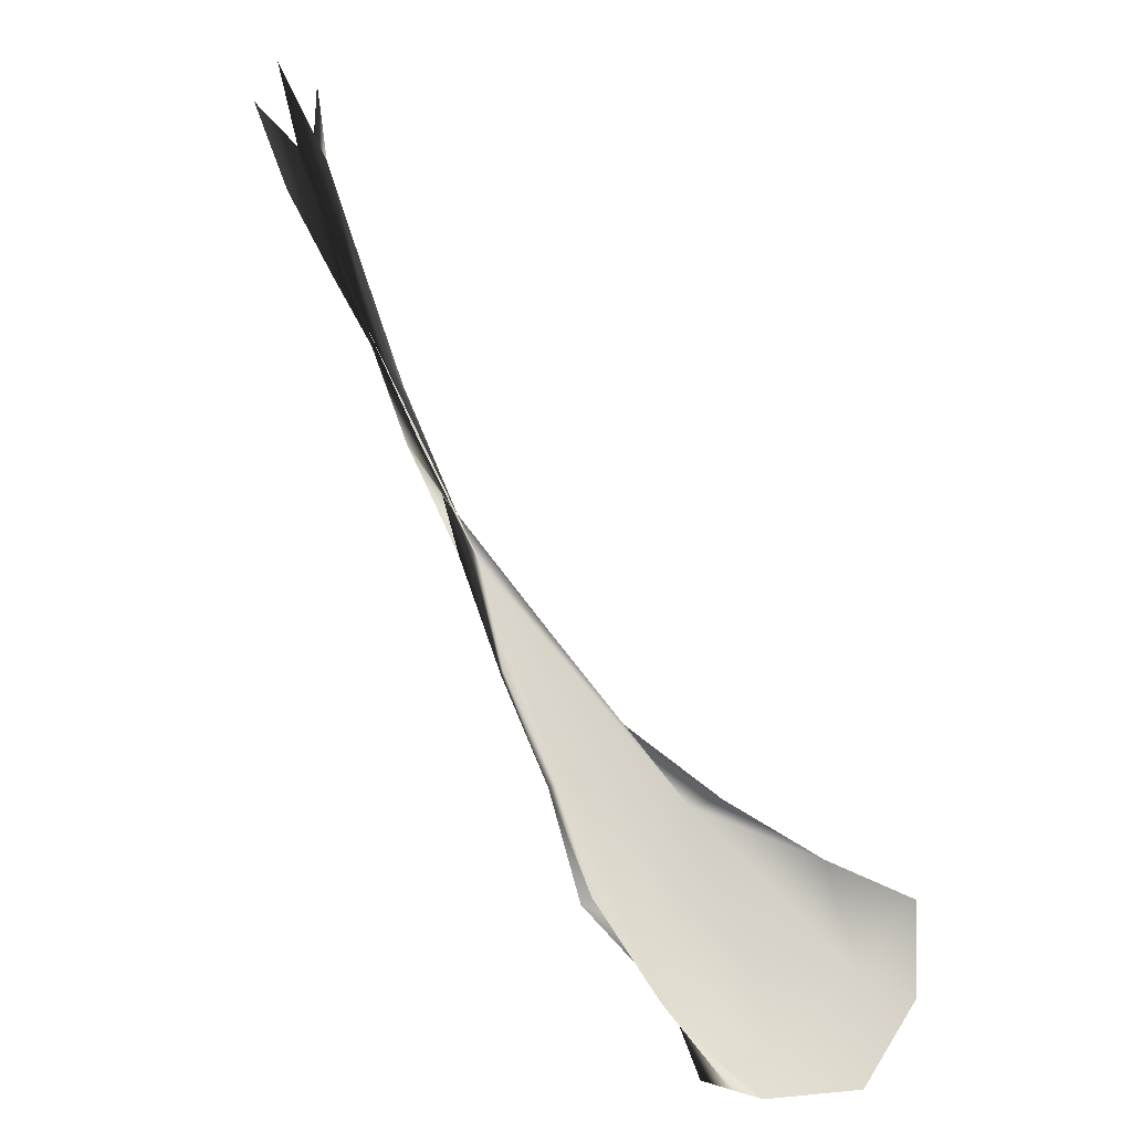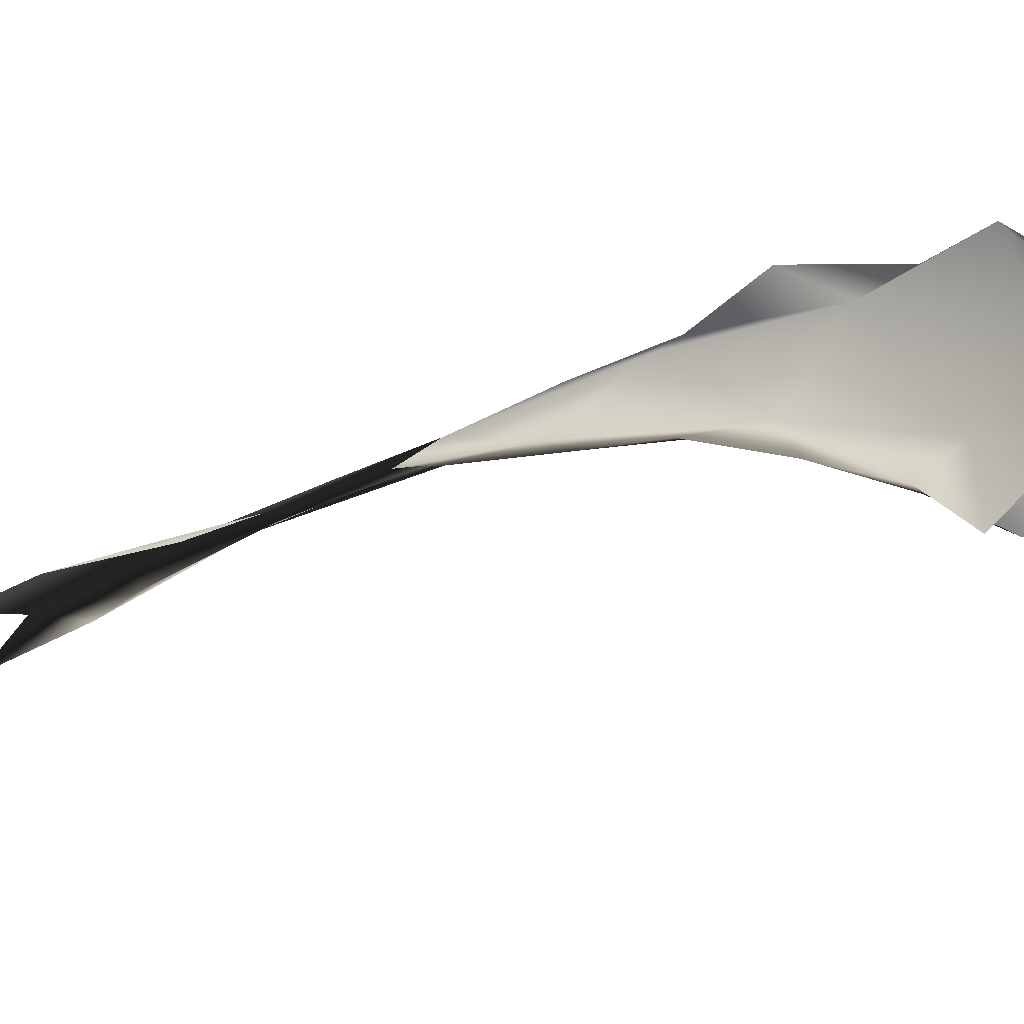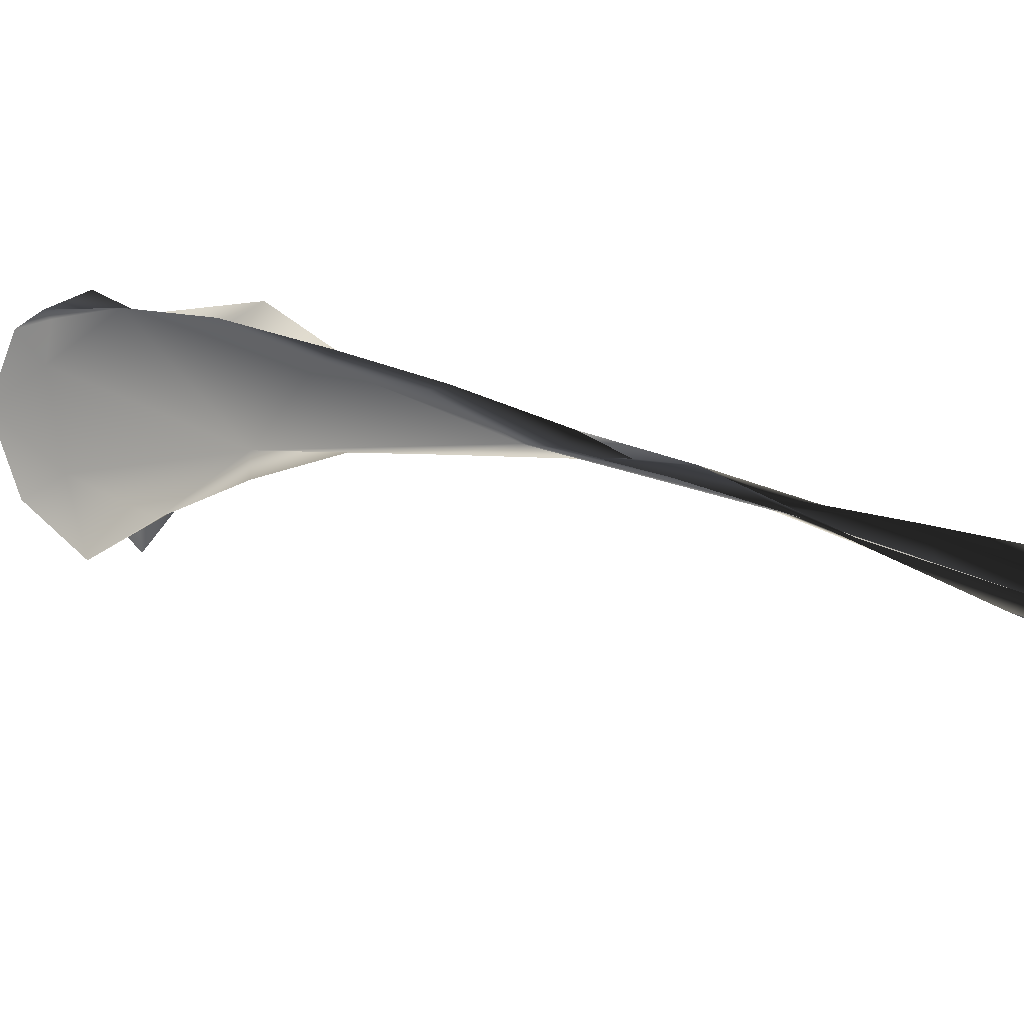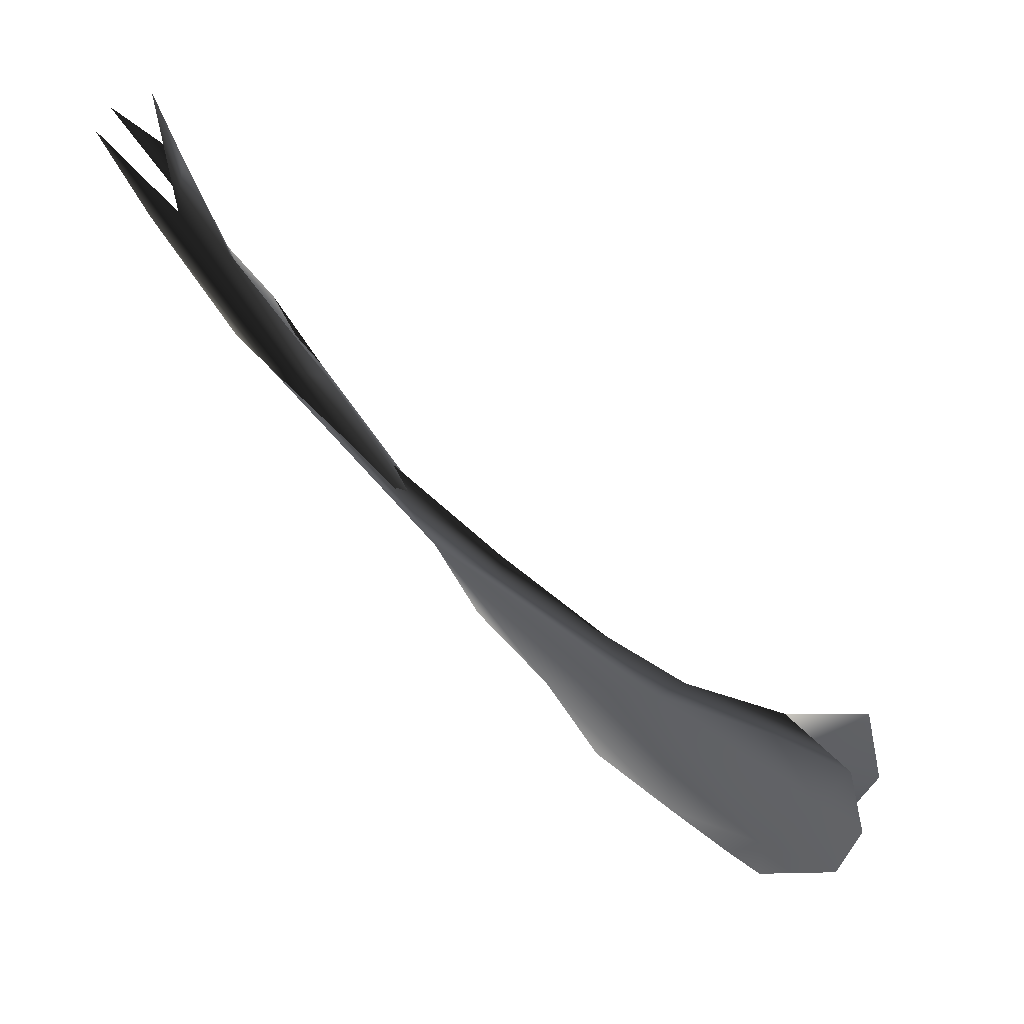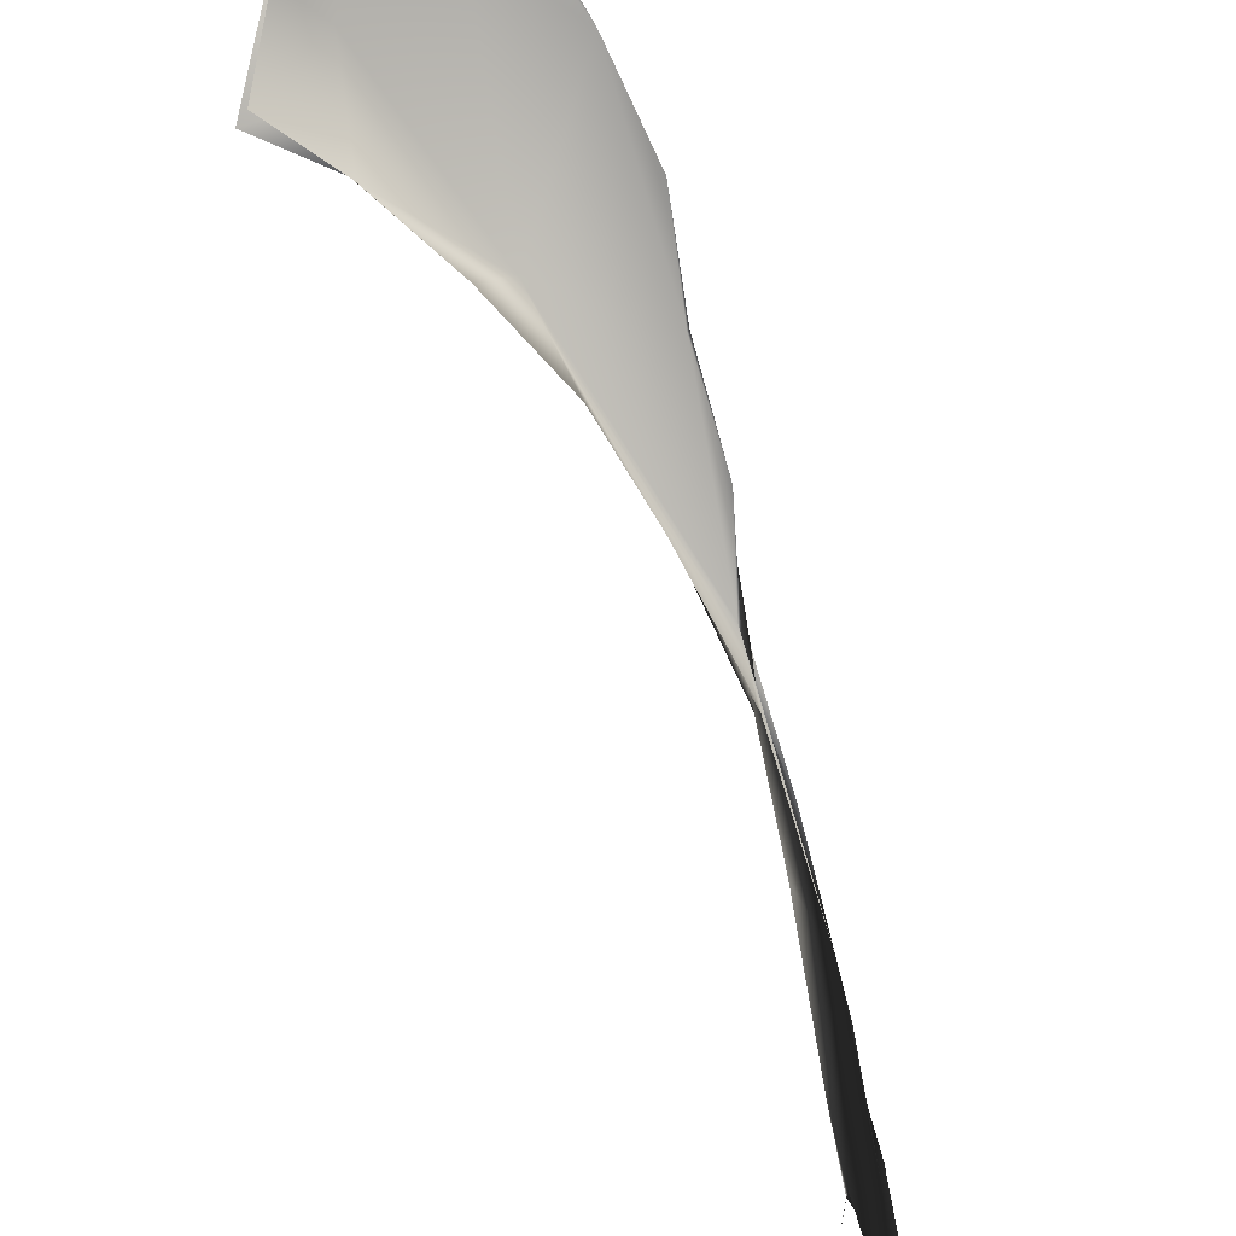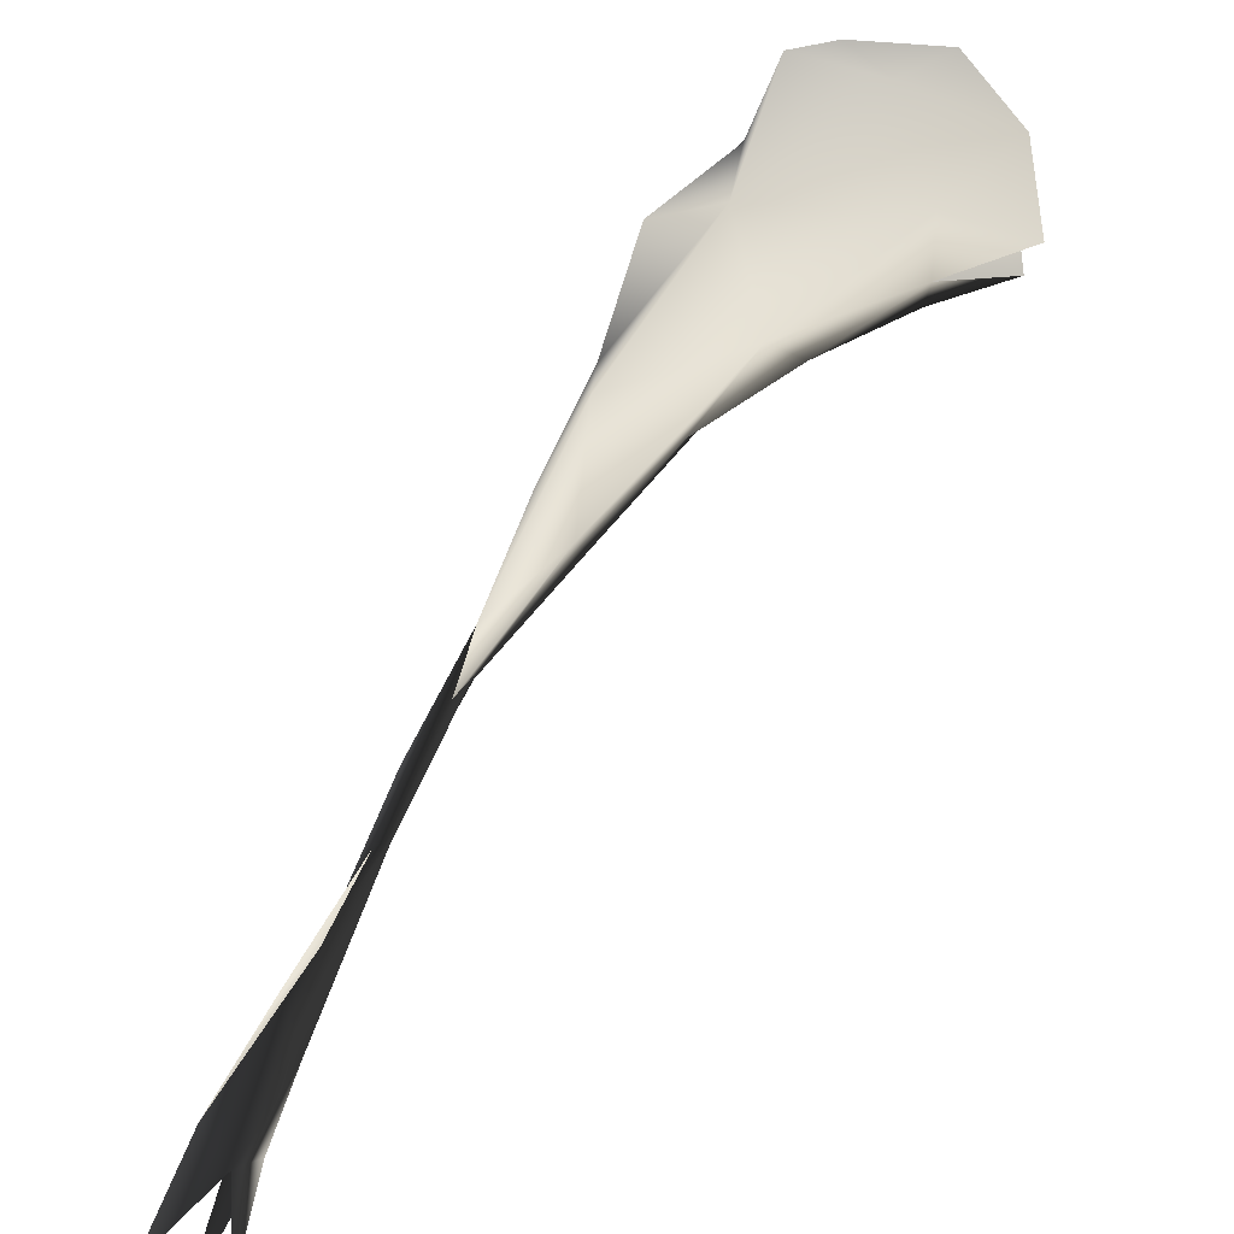
<metadata>
{"format":"obj","ext":"obj","renderer":"f3d","projection":"perspective","resolution":1024,"background":"white","views":[{"elev":-49.3,"azim":174.9,"up":"+Y"},{"elev":55.1,"azim":-124.3,"up":"+Z"},{"elev":-54.6,"azim":60.3,"up":"+Z"},{"elev":6.1,"azim":-155.6,"up":"+Y"},{"elev":-48.2,"azim":-14.2,"up":"+Z"},{"elev":31.5,"azim":177.2,"up":"+Z"}]}
</metadata>
<code>
o 456
v 8.65 2.916 1.628
v 8.606 2.881 1.651
v 8.621 2.861 1.663
v 8.606 2.924 1.614
v 8.593 2.843 1.625
v 8.584 2.801 1.692
v 8.565 2.784 1.705
v 8.612 2.84 1.619
v 8.632 2.897 1.584
v 8.575 2.815 1.661
v 8.558 2.735 1.684
v 8.572 2.758 1.664
v 8.531 2.725 1.723
v 8.539 2.735 1.728
v 8.526 2.689 1.744
v 8.487 2.631 1.789
v 8.491 2.638 1.758
v 8.517 2.676 1.733
v 8.435 2.591 1.812
v 8.471 2.602 1.774
v 8.427 2.575 1.798
v 8.48 2.624 1.774
v 8.33 2.495 1.876
v 8.376 2.537 1.842
v 8.424 2.52 1.86
v 8.454 2.561 1.83
v 8.454 2.547 1.812
v 8.308 2.495 1.865
v 8.33 2.485 1.863
v 8.24 2.472 1.898
v 8.42 2.499 1.867
v 8.416 2.49 1.853
v 8.181 2.472 1.92
v 8.235 2.44 1.924
v 8.184 2.435 1.883
v 8.242 2.459 1.877
v 8.346 2.434 1.929
v 8.183 2.416 1.959
v 8.252 2.379 1.975
v 8.39 2.429 1.892
v 8.343 2.38 1.932
v 8.393 2.457 1.931
v 8.218 2.4 1.916
v 8.184 2.383 1.916
v 8.312 2.366 1.988
v 8.336 2.397 1.948
v 8.218 2.377 1.992
v 8.215 2.339 1.954
v 8.296 2.341 1.964
v 8.27 2.358 1.945
v 8.281 2.368 1.994
v 8.302 2.347 1.949
v 8.278 2.33 1.957
f 1 2 3
f 2 4 5
f 3 6 7
f 2 6 3
f 8 5 9
f 6 2 10
f 10 2 5
f 11 8 12
f 8 11 5
f 6 10 13
f 6 14 7
f 14 15 7
f 13 14 6
f 13 10 11
f 12 15 11
f 10 5 11
f 14 16 15
f 13 16 14
f 15 17 11
f 11 18 13
f 19 15 16
f 11 17 20
f 18 11 20
f 19 21 17
f 19 17 15
f 22 16 13
f 18 22 13
f 19 23 24
f 16 25 19
f 26 25 16
f 16 22 26
f 24 21 19
f 21 20 17
f 22 18 20
f 19 25 23
f 27 26 22
f 28 24 23
f 21 24 29
f 27 22 20
f 23 30 28
f 26 27 31
f 28 29 24
f 27 20 32
f 20 21 29
f 33 30 34
f 23 34 30
f 25 26 31
f 30 35 36
f 30 36 28
f 27 32 31
f 32 20 29
f 37 34 23
f 38 34 39
f 37 23 25
f 33 34 38
f 40 31 32
f 29 41 32
f 29 28 36
f 37 25 31
f 37 31 42
f 43 35 44
f 35 43 36
f 29 36 43
f 40 32 41
f 34 37 39
f 39 37 45
f 42 46 37
f 38 39 47
f 48 43 44
f 45 46 49
f 45 37 46
f 46 40 41
f 29 43 50
f 41 29 50
f 47 39 51
f 45 51 39
f 45 49 51
f 49 46 41
f 43 48 50
f 49 52 53
f 49 41 52
f 41 50 52
f 52 50 53
f 50 48 53

</code>
